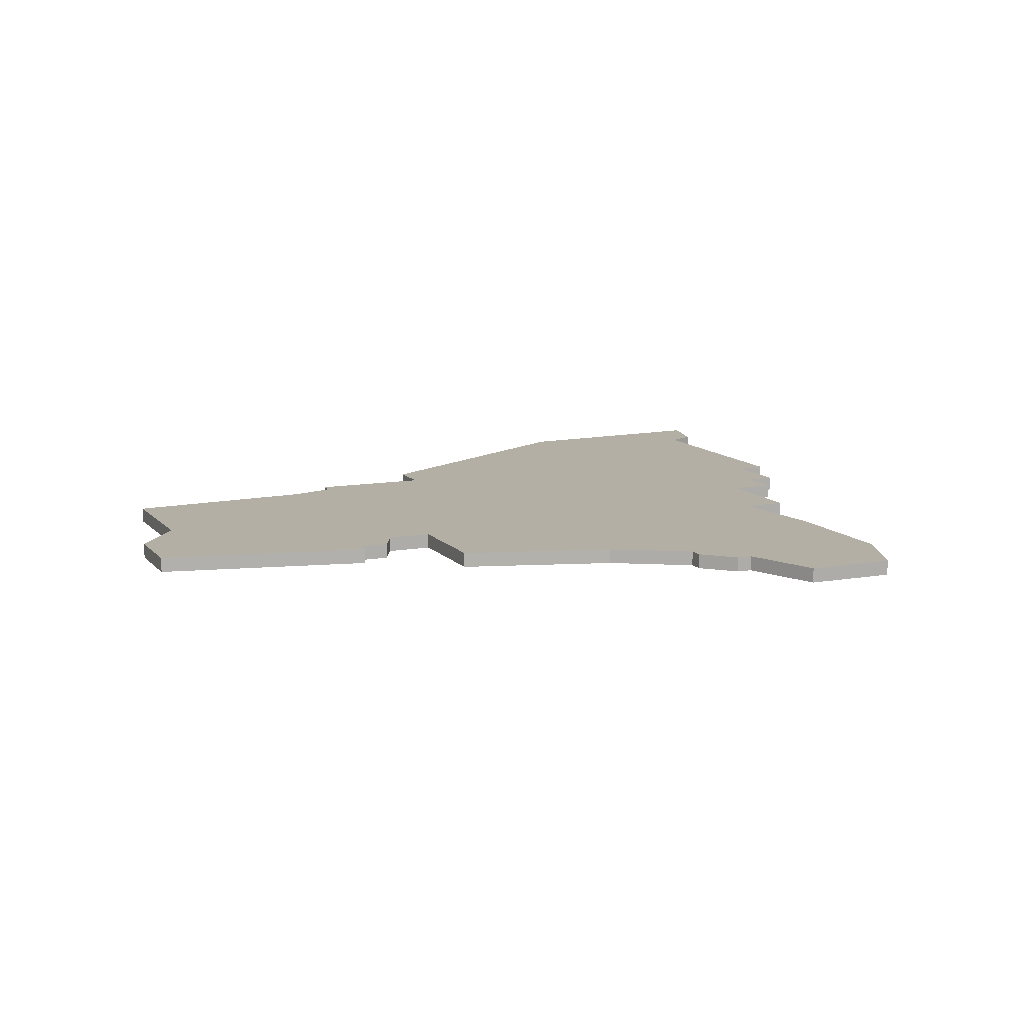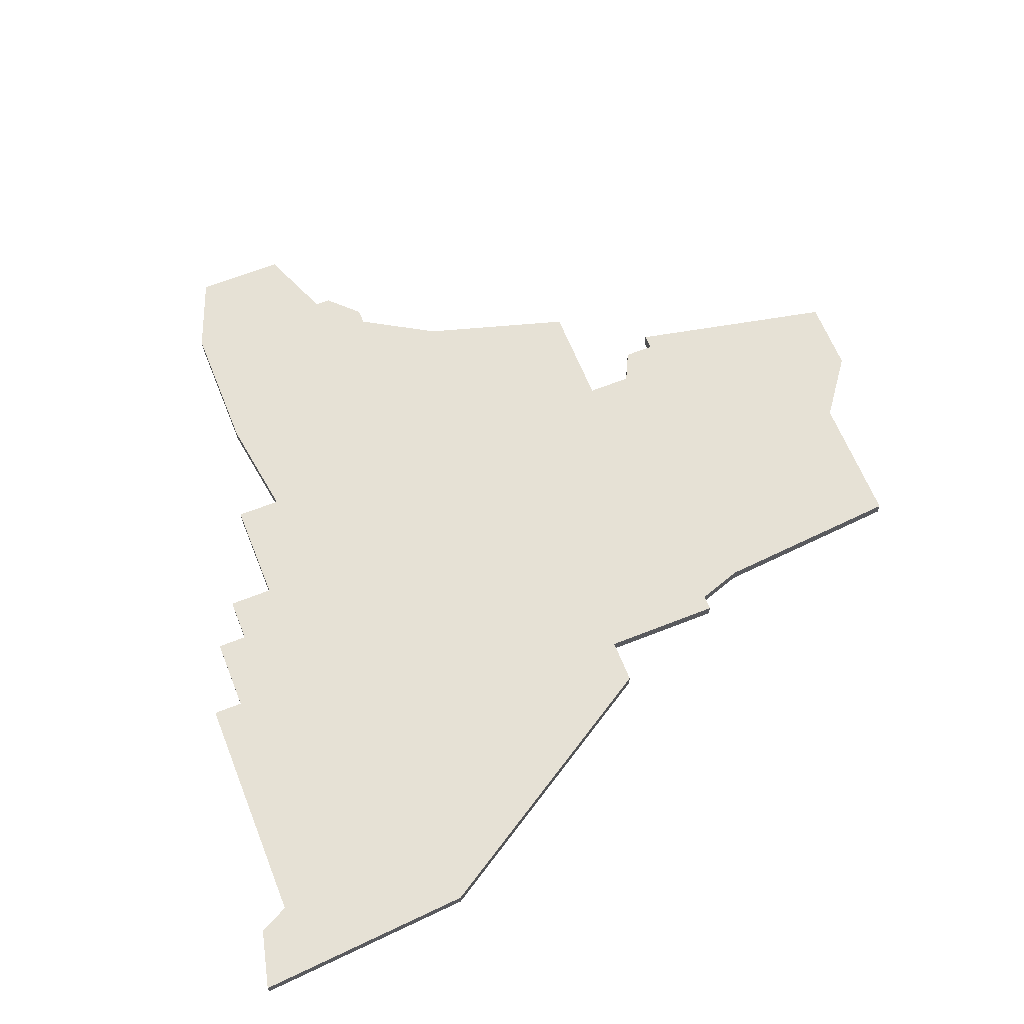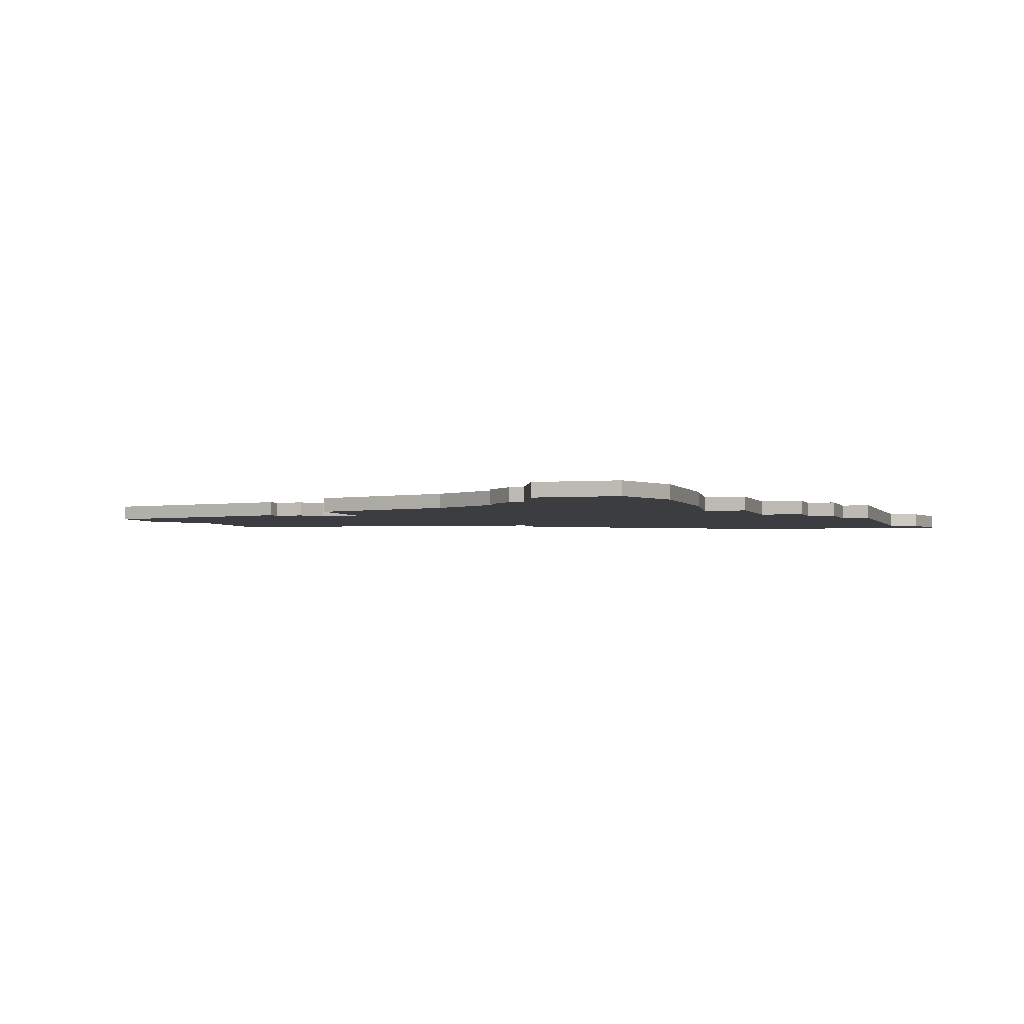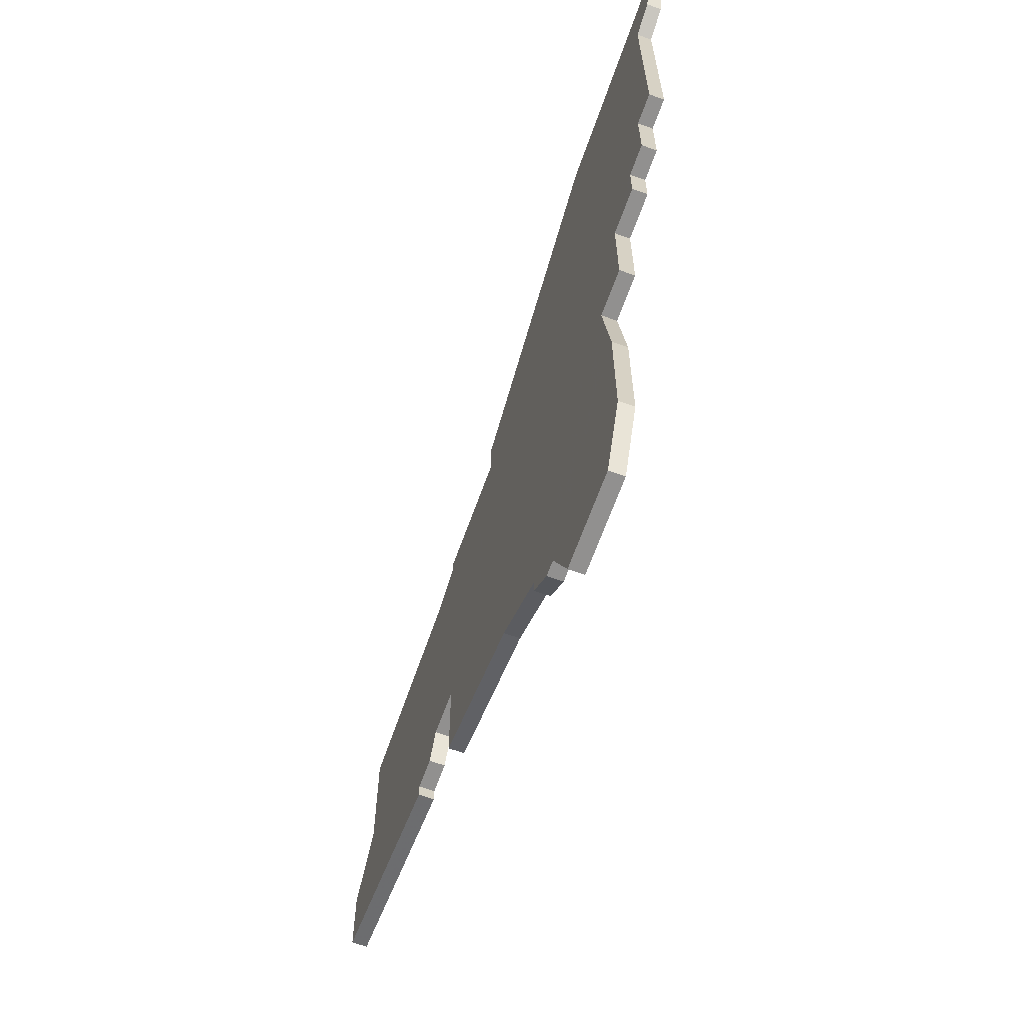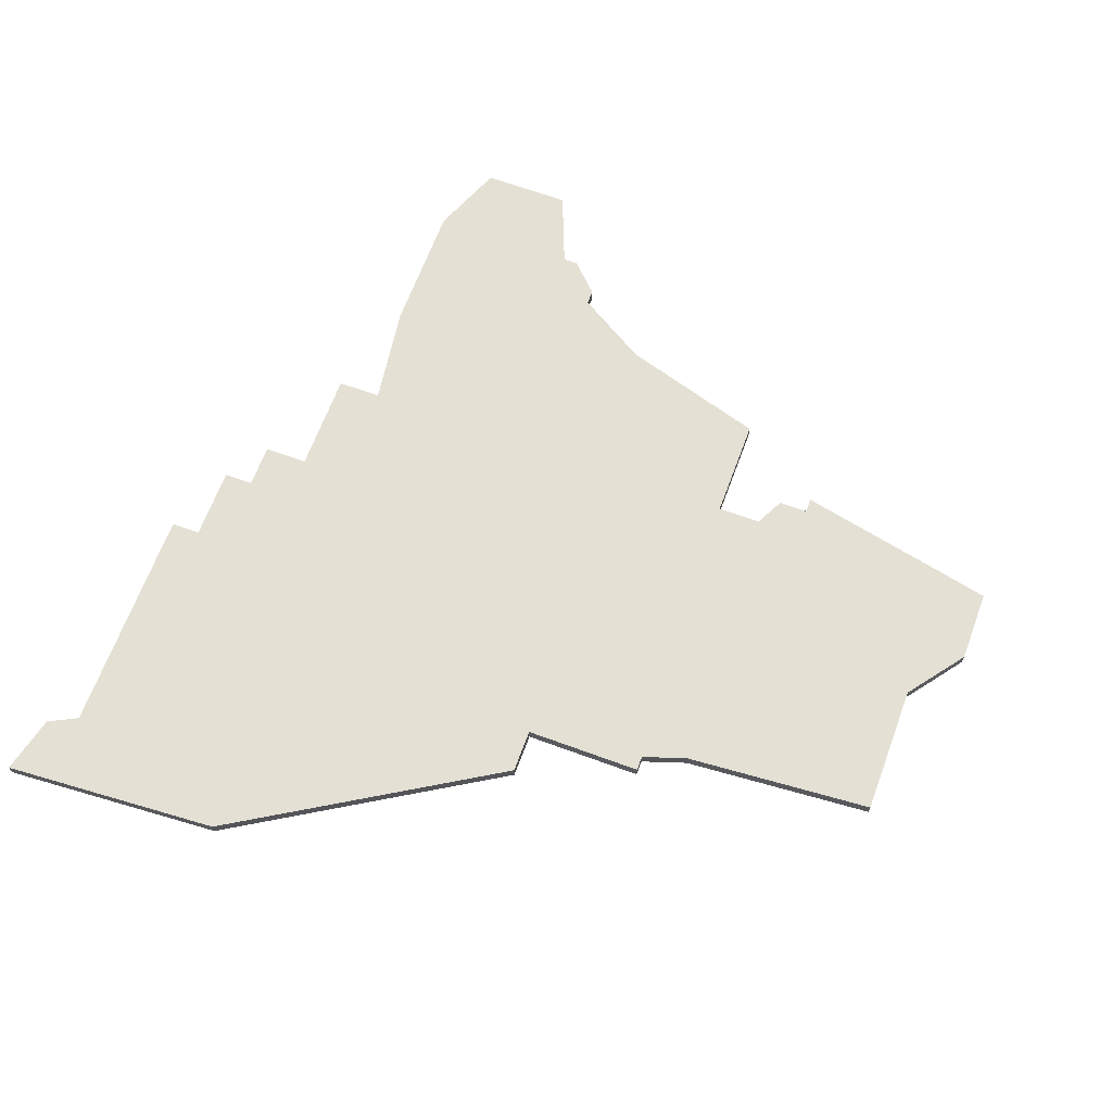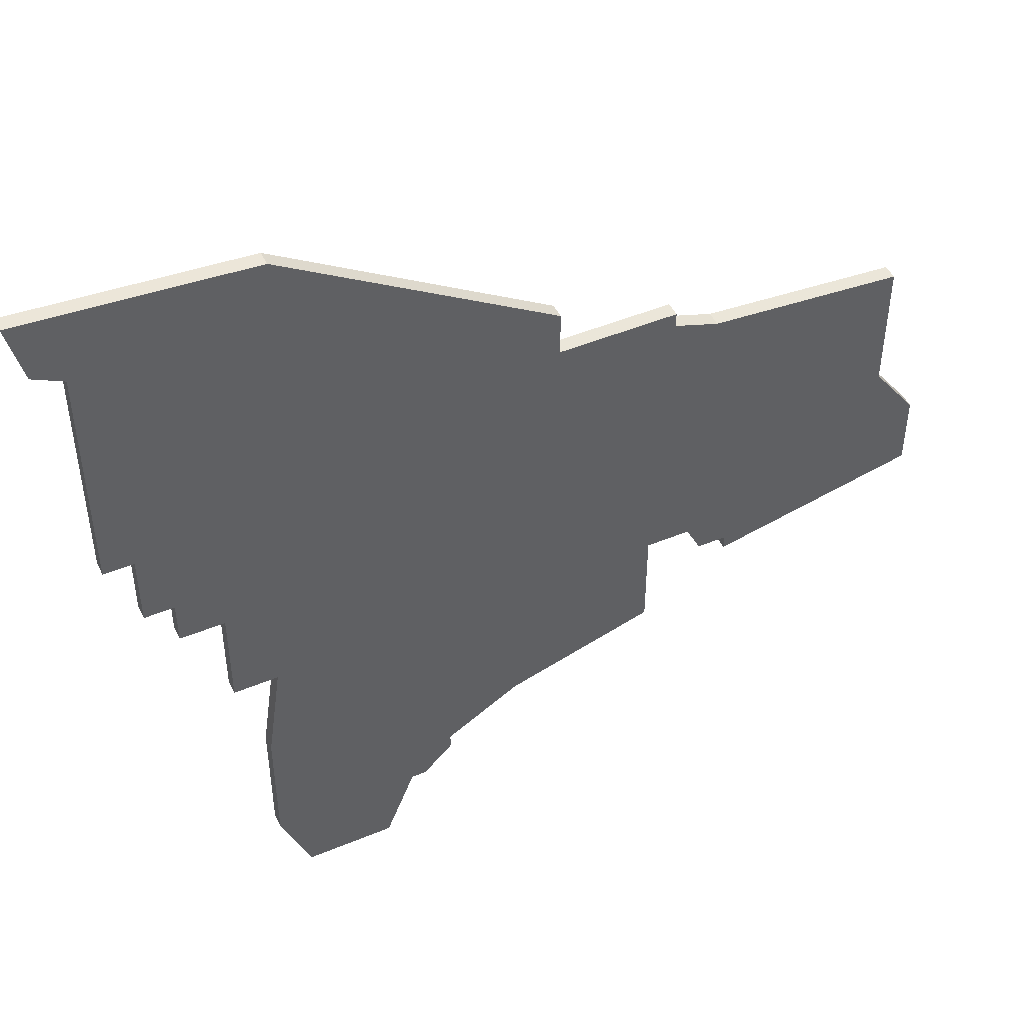
<metadata>
{"format":"obj","ext":"obj","renderer":"f3d","projection":"perspective","resolution":1024,"background":"white","views":[{"elev":11.3,"azim":-23.6,"up":"+Z"},{"elev":64.3,"azim":158.2,"up":"+Z"},{"elev":-2.7,"azim":17.0,"up":"+Z"},{"elev":-65.7,"azim":70.2,"up":"+Y"},{"elev":66.0,"azim":-159.7,"up":"+Z"},{"elev":47.5,"azim":154.9,"up":"+Y"}]}
</metadata>
<code>
v 1709 -1381 0
v 1709 -1381 1
v 1709 -1390 0
v 1709 -1390 1
v 1725 -1378 0
v 1725 -1378 1
v 1725 -1379 0
v 1725 -1379 1
v 1733 -1375 0
v 1733 -1375 1
v 1733 -1378 0
v 1733 -1378 1
v 1766 -1363 0
v 1766 -1363 1
v 1741 -1413 0
v 1741 -1413 1
v 1741 -1412 0
v 1741 -1412 1
v 1765 -1367 0
v 1765 -1367 1
v 1723 -1399 0
v 1723 -1399 1
v 1756 -1399 0
v 1756 -1399 1
v 1756 -1392 0
v 1756 -1392 1
v 1706 -1399 0
v 1706 -1399 1
v 1706 -1394 0
v 1706 -1394 1
v 1722 -1380 0
v 1722 -1380 1
v 1722 -1401 0
v 1722 -1401 1
v 1763 -1384 0
v 1763 -1384 1
v 1763 -1368 0
v 1763 -1368 1
v 1746 -1420 0
v 1746 -1420 1
v 1754 -1406 0
v 1754 -1406 1
v 1754 -1415 0
v 1754 -1415 1
v 1720 -1401 0
v 1720 -1401 1
v 1720 -1402 0
v 1720 -1402 1
v 1753 -1399 0
v 1753 -1399 1
v 1761 -1389 0
v 1761 -1389 1
v 1761 -1384 0
v 1761 -1384 1
v 1736 -1409 0
v 1736 -1409 1
v 1744 -1415 0
v 1744 -1415 1
v 1752 -1420 0
v 1752 -1420 1
v 1743 -1415 0
v 1743 -1415 1
v 1751 -1364 0
v 1751 -1364 1
v 1726 -1406 0
v 1726 -1406 1
v 1726 -1399 0
v 1726 -1399 1
v 1759 -1389 0
v 1759 -1389 1
v 1759 -1392 0
v 1759 -1392 1
f 27 45 47
f 33 45 21
f 3 45 27
f 61 15 17
f 65 67 55
f 55 67 49
f 21 45 3
f 31 21 3
f 3 1 31
f 3 27 29
f 11 67 7
f 31 7 67
f 7 5 11
f 11 9 63
f 49 67 11
f 21 31 67
f 17 55 49
f 57 59 39
f 17 41 57
f 57 43 59
f 41 17 49
f 25 23 49
f 49 11 25
f 43 57 41
f 11 53 25
f 69 25 53
f 51 69 53
f 53 11 63
f 71 25 69
f 37 35 53
f 13 19 37
f 63 13 37
f 63 37 53
f 17 57 61
f 48 46 28
f 22 46 34
f 28 46 4
f 18 16 62
f 56 68 66
f 50 68 56
f 4 46 22
f 4 22 32
f 32 2 4
f 30 28 4
f 8 68 12
f 68 8 32
f 12 6 8
f 64 10 12
f 12 68 50
f 68 32 22
f 50 56 18
f 40 60 58
f 58 42 18
f 60 44 58
f 50 18 42
f 50 24 26
f 26 12 50
f 42 58 44
f 26 54 12
f 54 26 70
f 54 70 52
f 64 12 54
f 70 26 72
f 54 36 38
f 38 20 14
f 38 14 64
f 54 38 64
f 62 58 18
f 4 2 3
f 3 2 1
f 30 4 29
f 29 4 3
f 28 30 27
f 27 30 29
f 48 28 47
f 47 28 27
f 46 48 45
f 45 48 47
f 34 46 33
f 33 46 45
f 22 34 21
f 21 34 33
f 68 22 67
f 67 22 21
f 66 68 65
f 65 68 67
f 56 66 55
f 55 66 65
f 18 56 17
f 17 56 55
f 16 18 15
f 15 18 17
f 62 16 61
f 61 16 15
f 58 62 57
f 57 62 61
f 40 58 39
f 39 58 57
f 60 40 59
f 59 40 39
f 44 60 43
f 43 60 59
f 42 44 41
f 41 44 43
f 50 42 49
f 49 42 41
f 24 50 23
f 23 50 49
f 26 24 25
f 25 24 23
f 72 26 71
f 71 26 25
f 70 72 69
f 69 72 71
f 52 70 51
f 51 70 69
f 54 52 53
f 53 52 51
f 36 54 35
f 35 54 53
f 38 36 37
f 37 36 35
f 20 38 19
f 19 38 37
f 14 20 13
f 13 20 19
f 64 14 63
f 63 14 13
f 10 64 9
f 9 64 63
f 12 10 11
f 11 10 9
f 6 12 5
f 5 12 11
f 8 6 7
f 7 6 5
f 2 32 1
f 1 32 31
f 32 8 31
f 31 8 7

</code>
